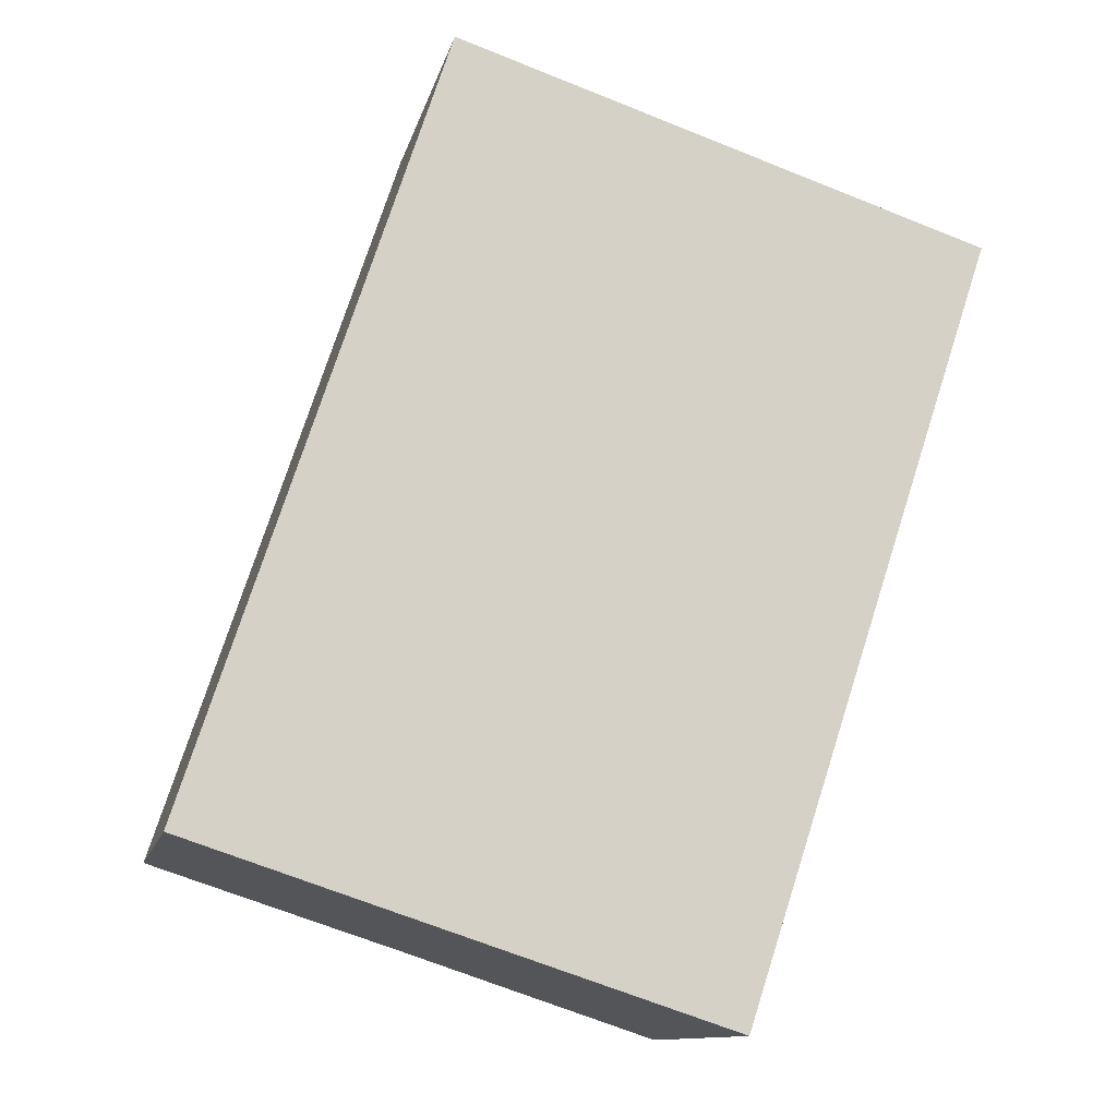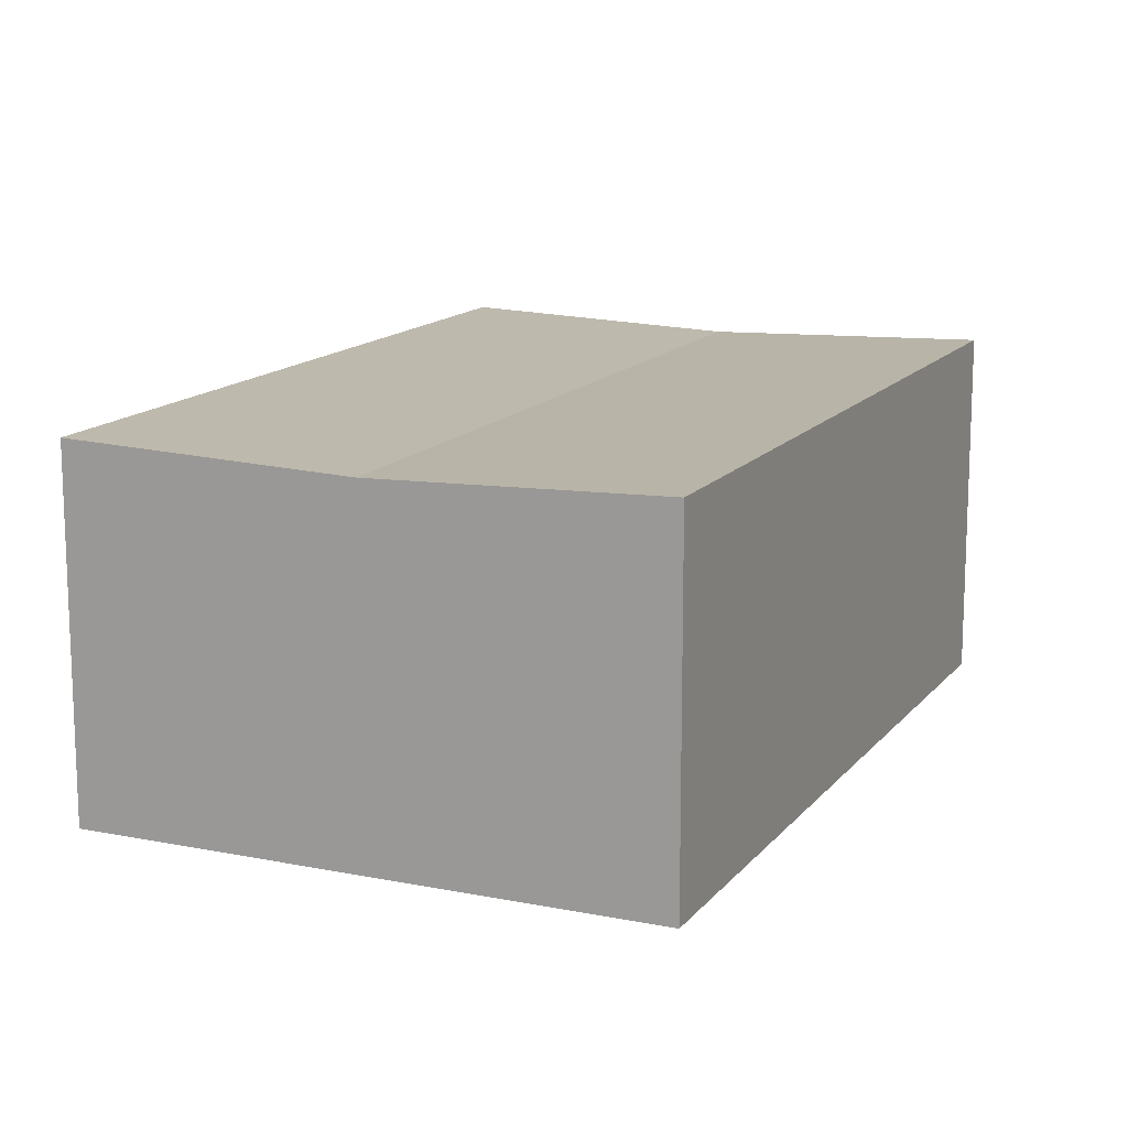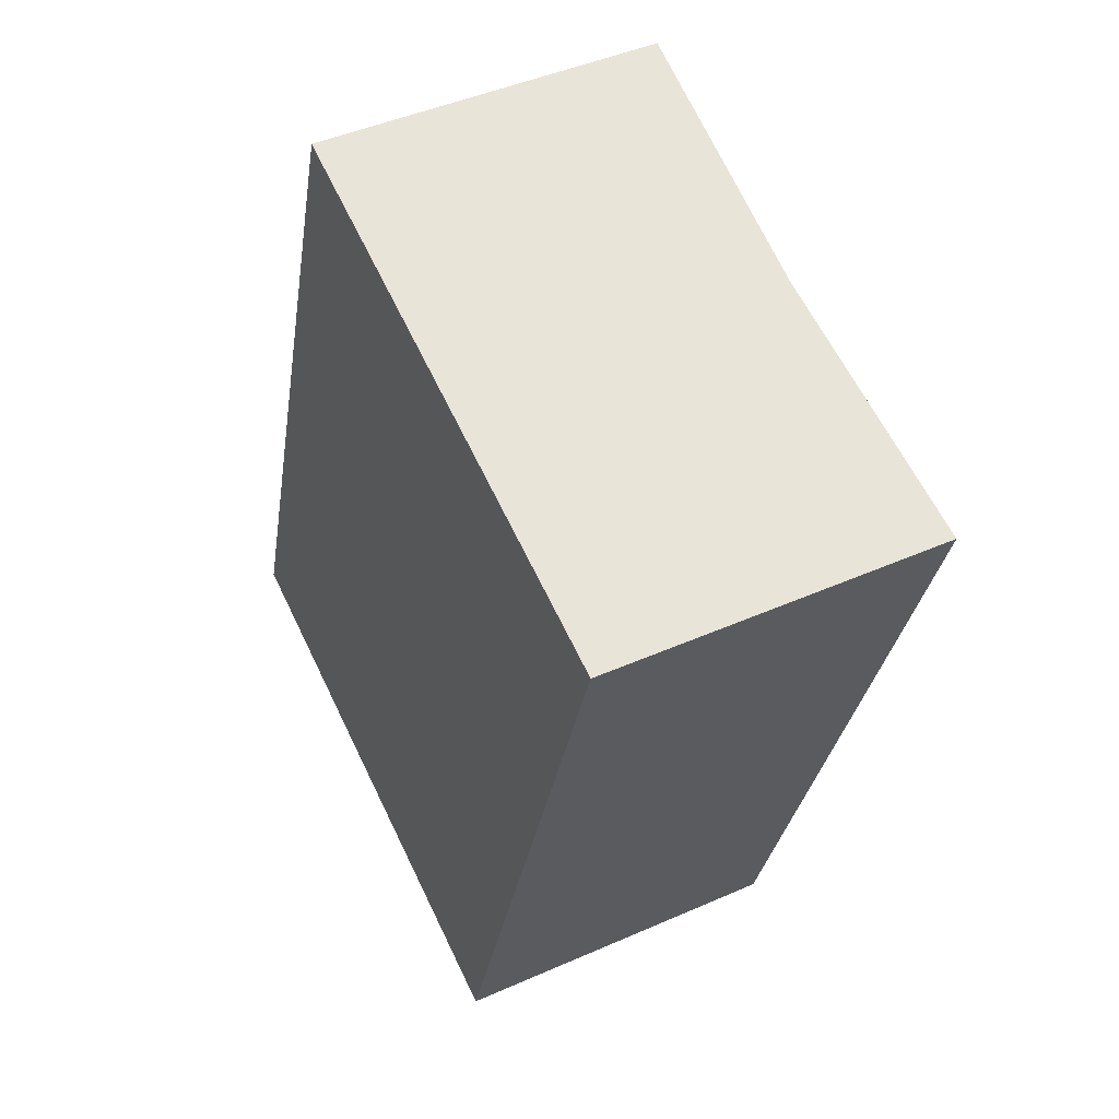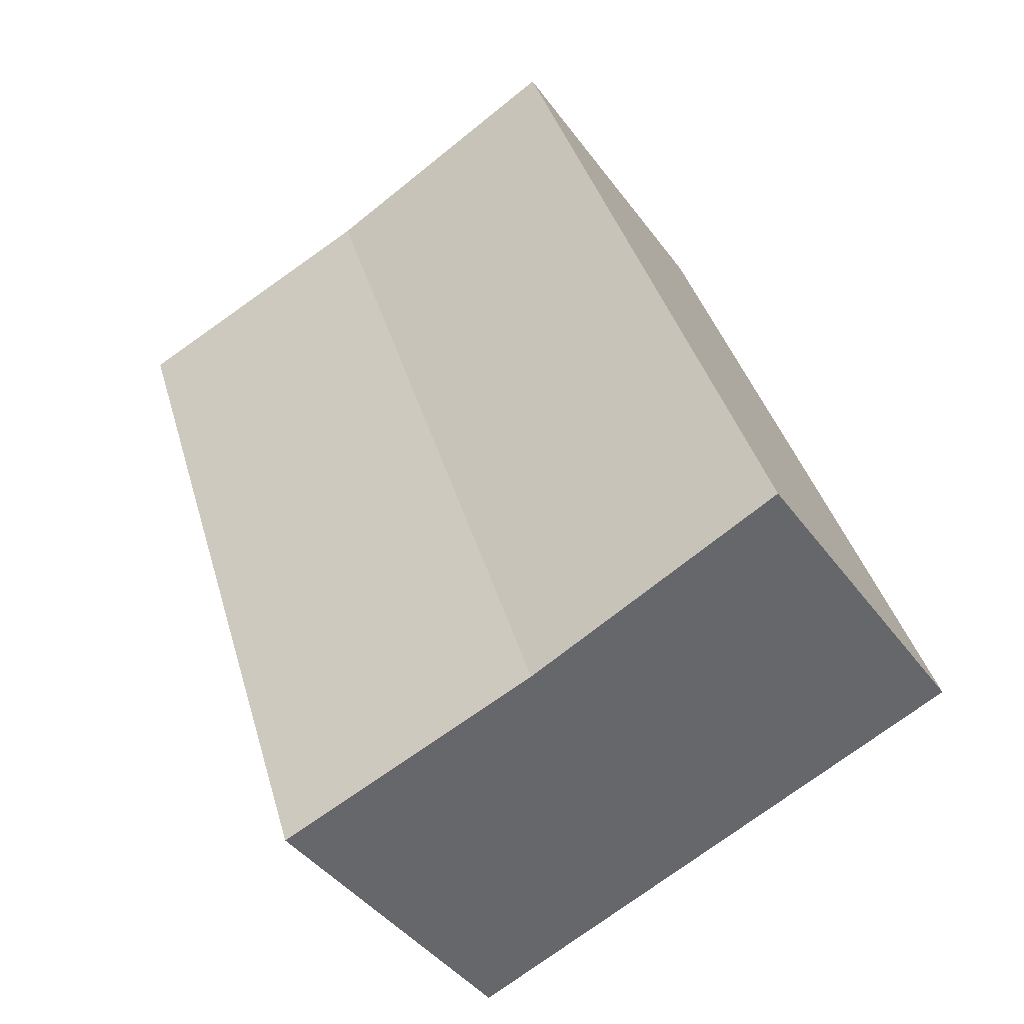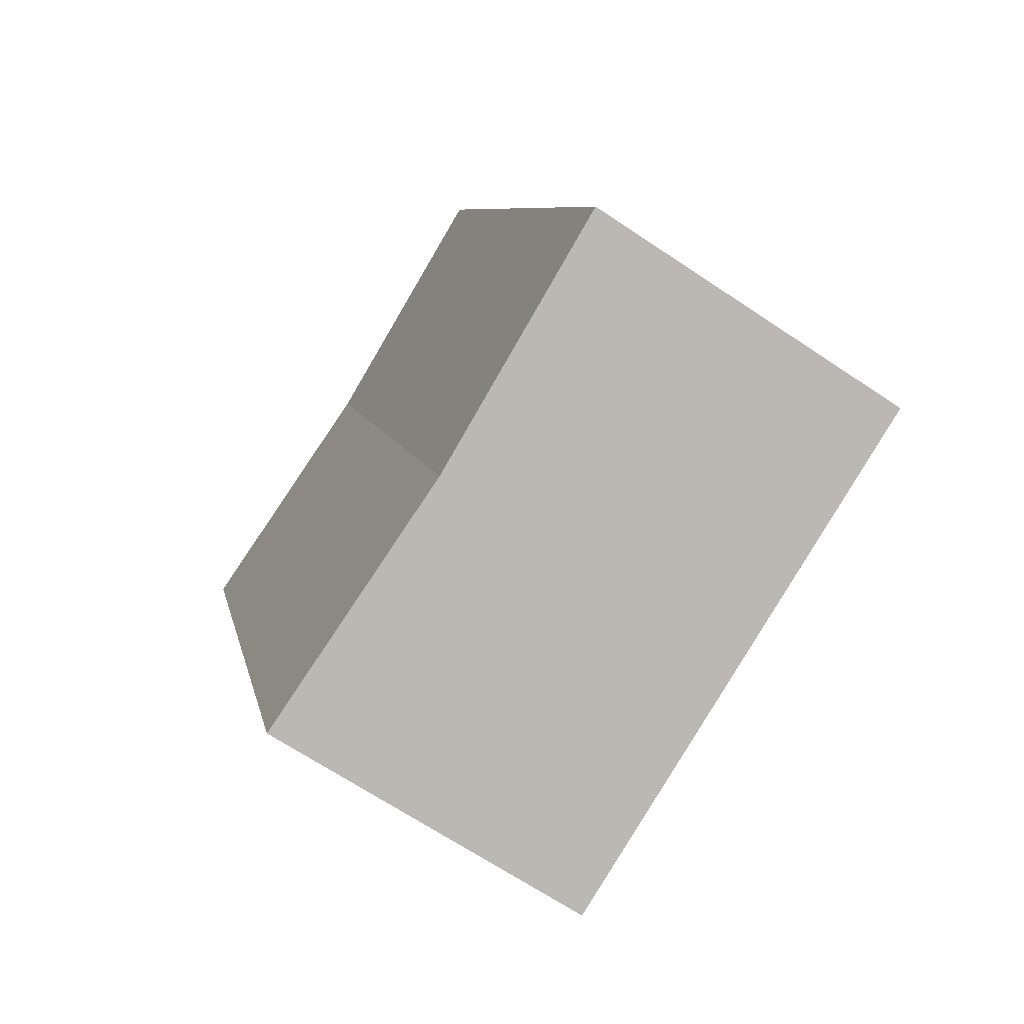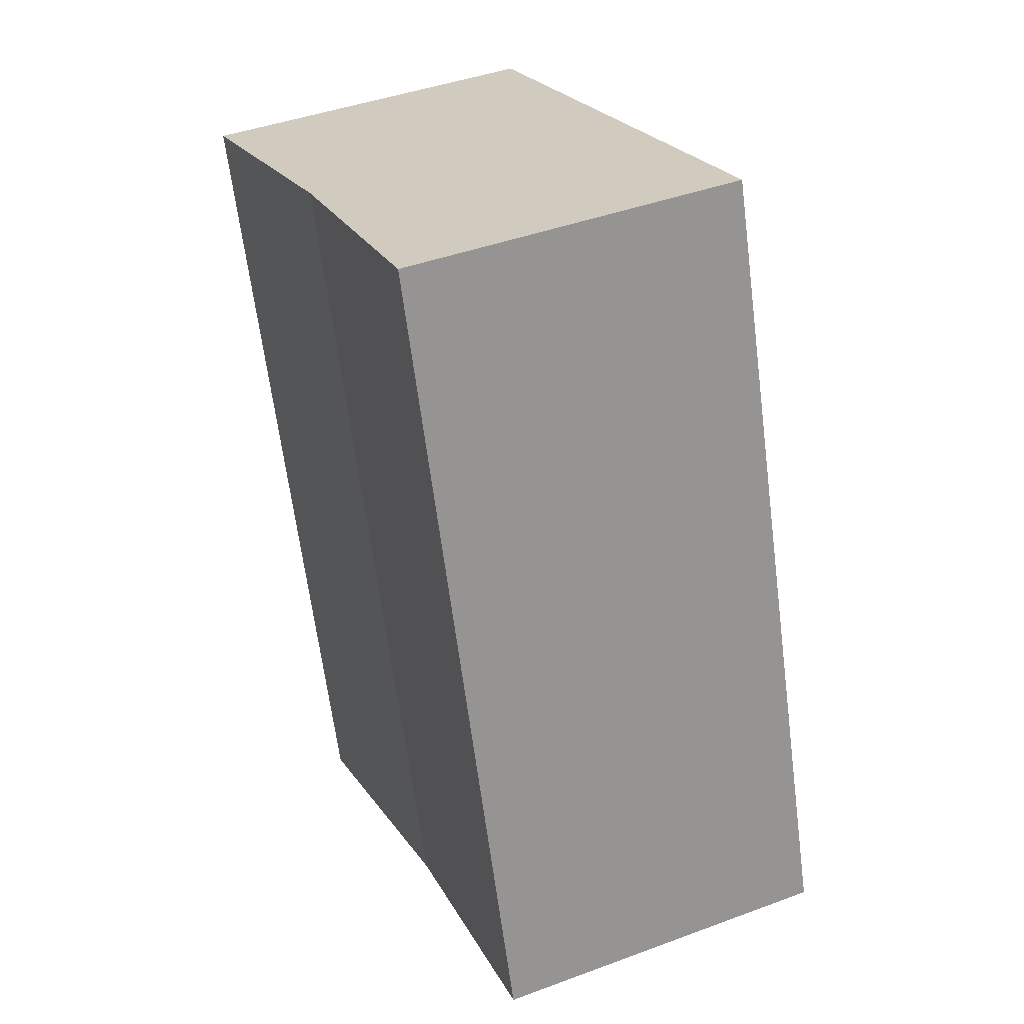
<metadata>
{"format":"obj","ext":"obj","renderer":"f3d","projection":"perspective","resolution":1024,"background":"white","views":[{"elev":-11.7,"azim":-12.3,"up":"+Z"},{"elev":14.1,"azim":-137.7,"up":"+Y"},{"elev":45.2,"azim":62.9,"up":"+Z"},{"elev":-41.7,"azim":-147.2,"up":"+Z"},{"elev":-67.3,"azim":-123.9,"up":"+Z"},{"elev":42.3,"azim":-114.0,"up":"+Z"}]}
</metadata>
<code>
v  5.559 7.03 -1.826
v  16.17 7.227 11.74
v  11.12 7.227 -3.651
v  10.83 7.03 14.23
v  16.39 7.227 12.41
v  0 7.227 4.425e-16
v  2.228 7.227 6.785
v  5.274 7.227 16.06
v  0 0 0
v  2.228 -4.155e-16 6.785
v  5.274 -9.835e-16 16.06
v  10.83 -8.716e-16 14.23
v  16.39 -7.598e-16 12.41
v  11.12 2.236e-16 -3.651
v  16.17 -7.186e-16 11.74
v  5.559 1.118e-16 -1.826
g defaultobject
f 1 2 3
f 2 1 4
f 2 4 5
f 6 4 1
f 4 6 7
f 4 7 8
f 9 7 6
f 7 9 8
f 8 9 10
f 8 10 11
f 11 4 8
f 4 11 5
f 5 11 12
f 5 12 13
f 13 2 5
f 2 13 3
f 3 13 14
f 14 13 15
f 14 1 3
f 1 14 6
f 6 14 16
f 6 16 9
f 10 12 11
f 12 10 13
f 13 10 9
f 13 9 16
f 13 16 15
f 15 16 14

</code>
